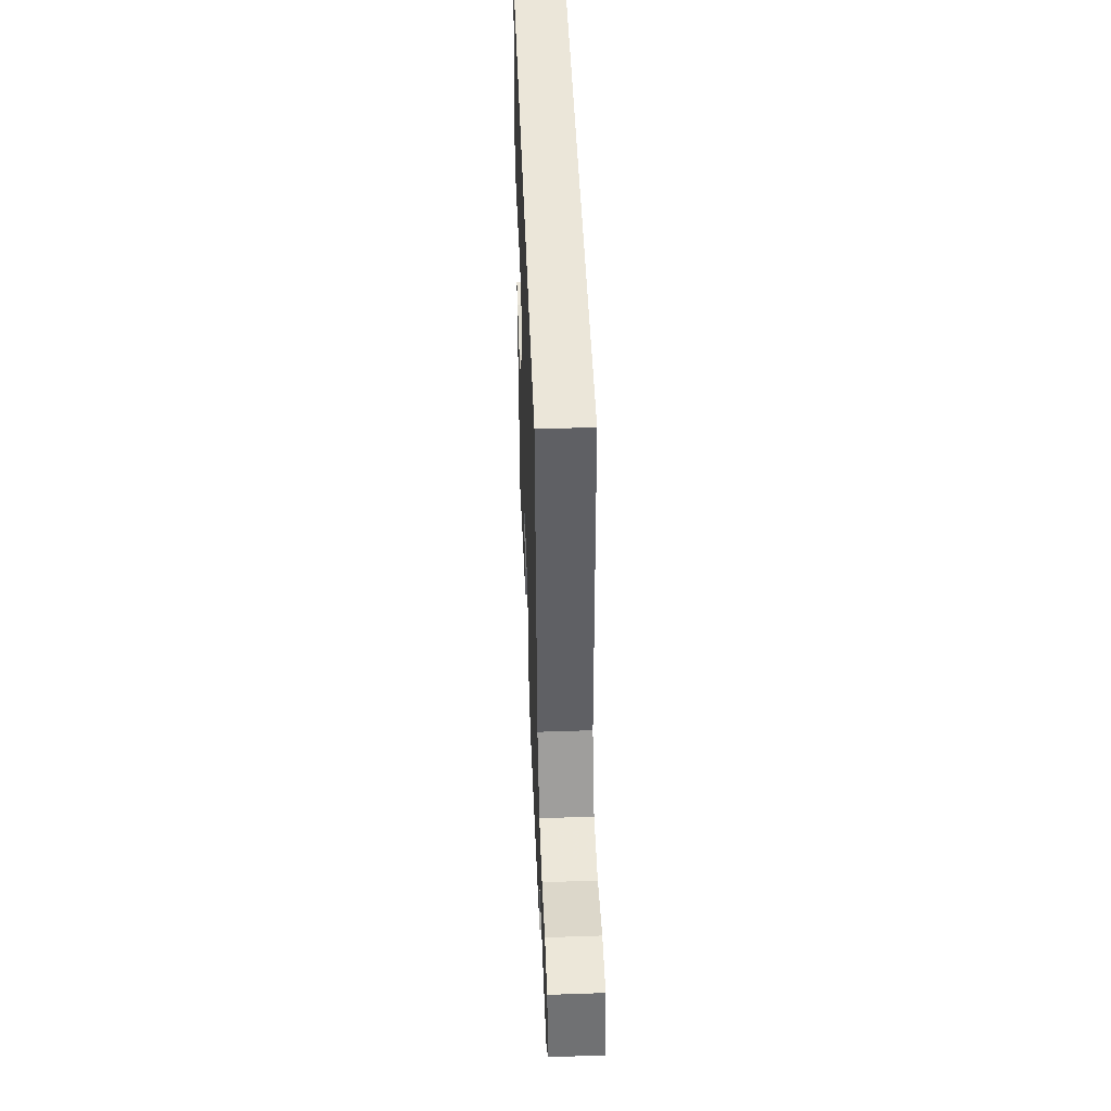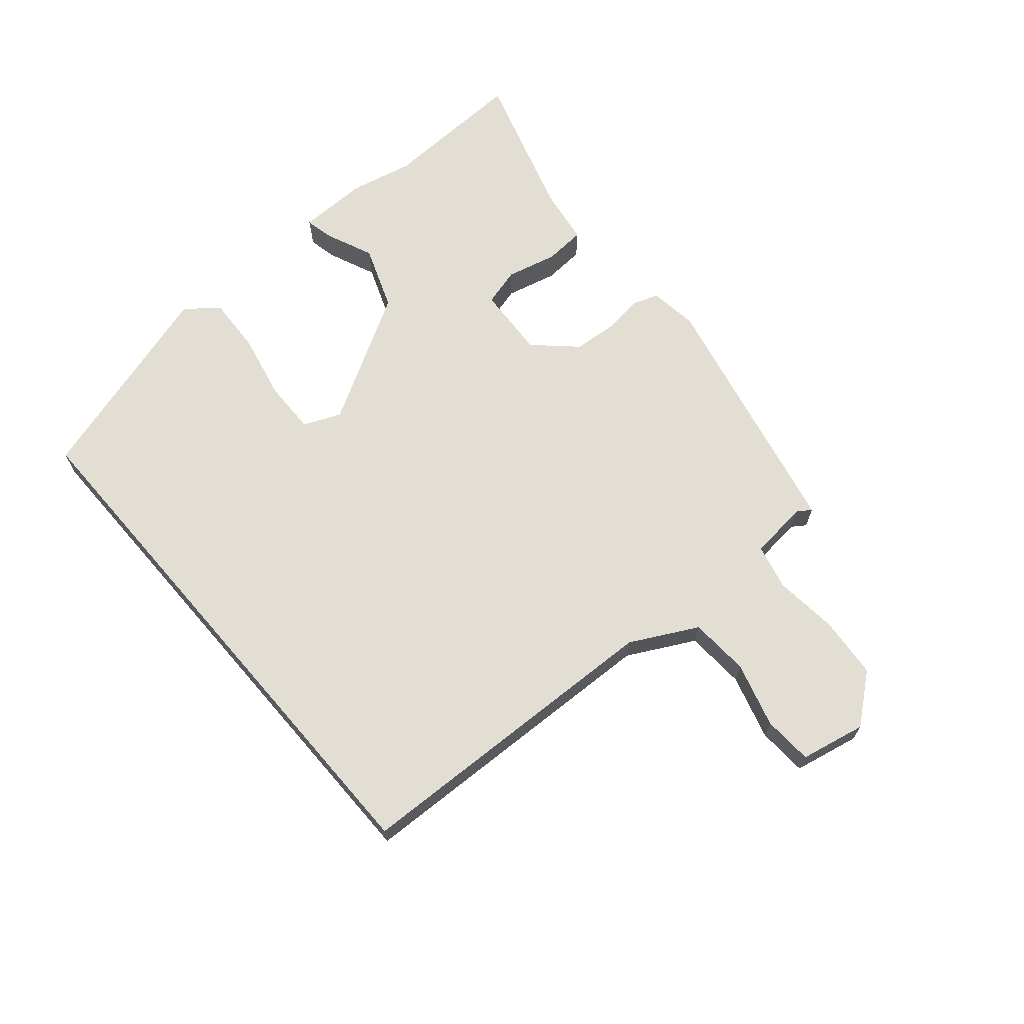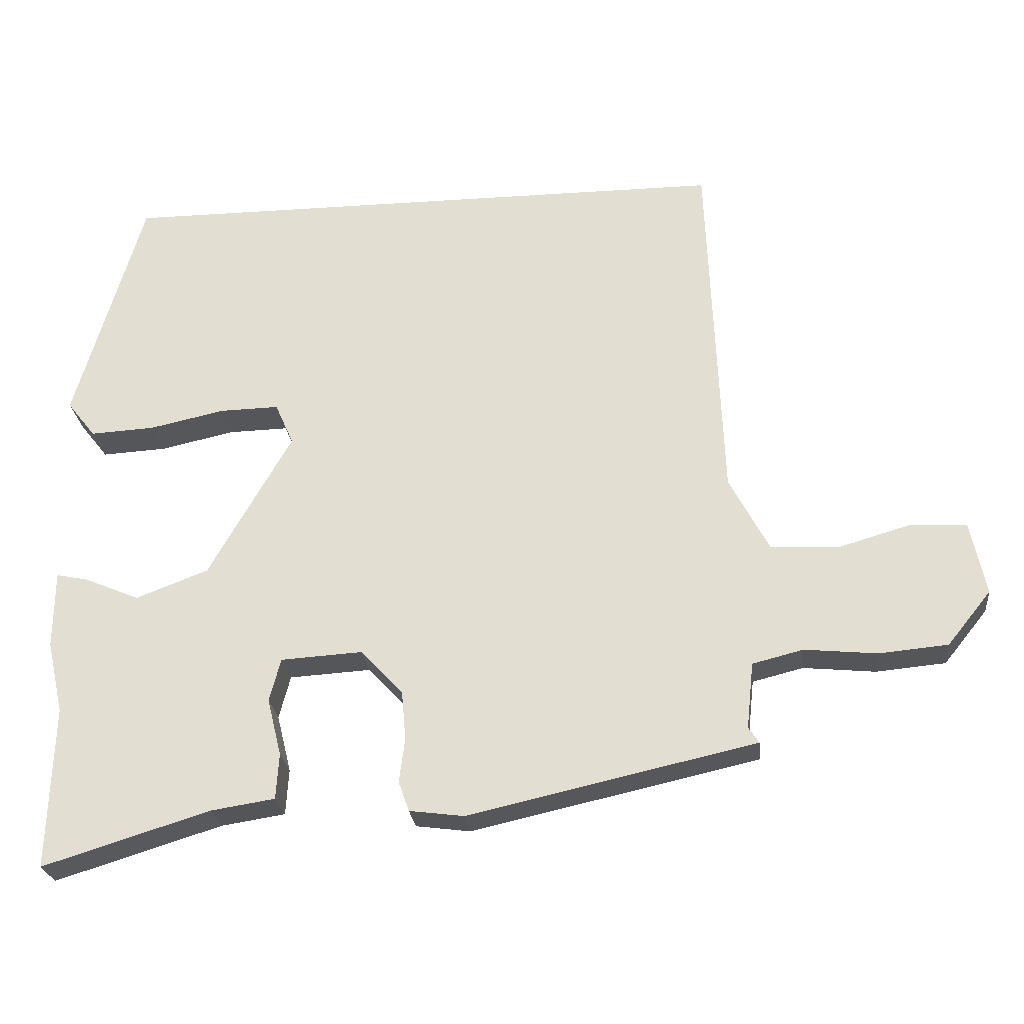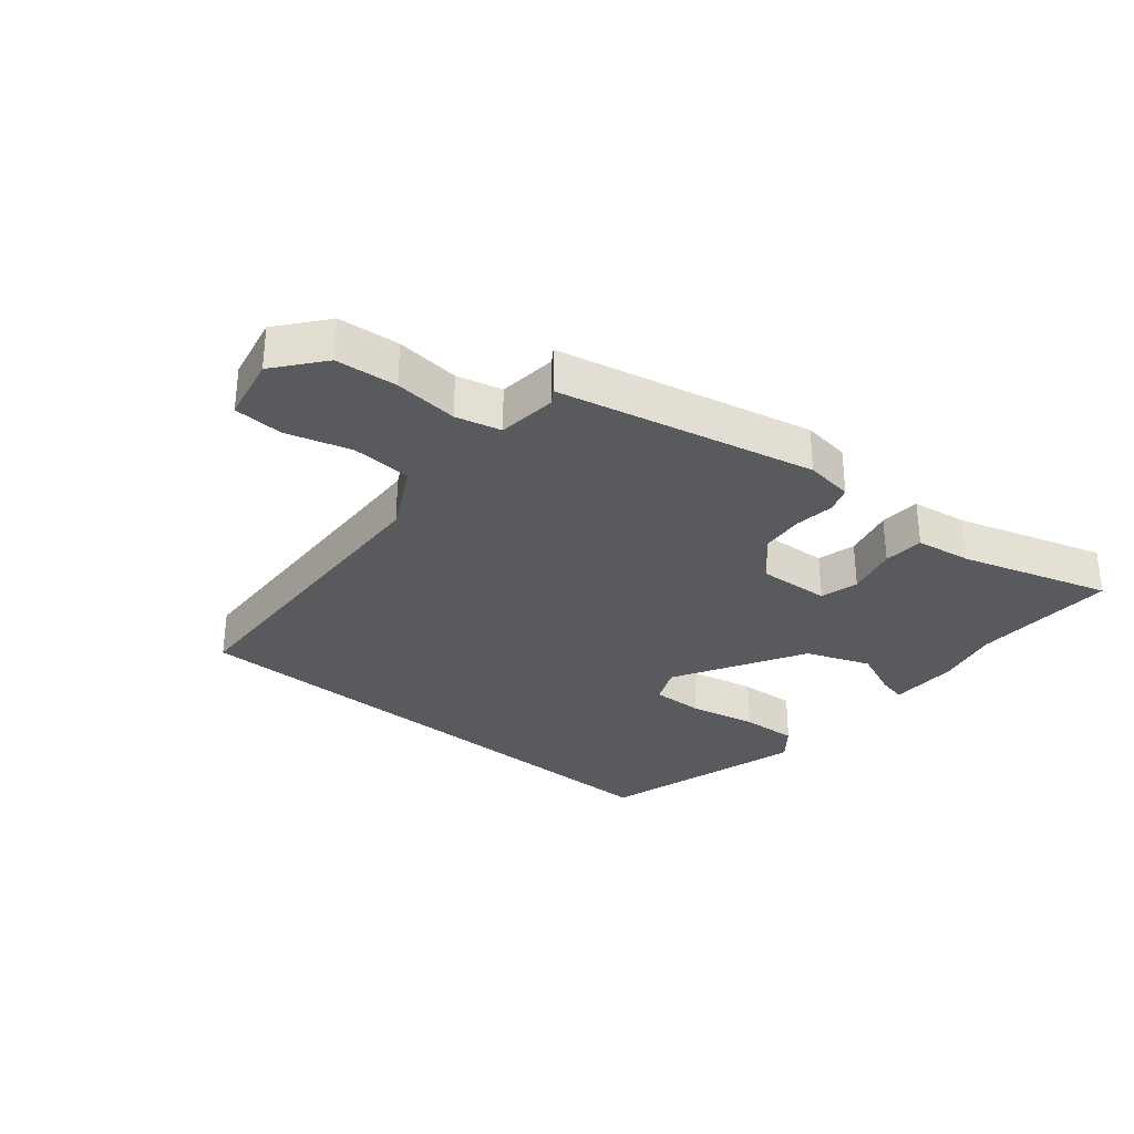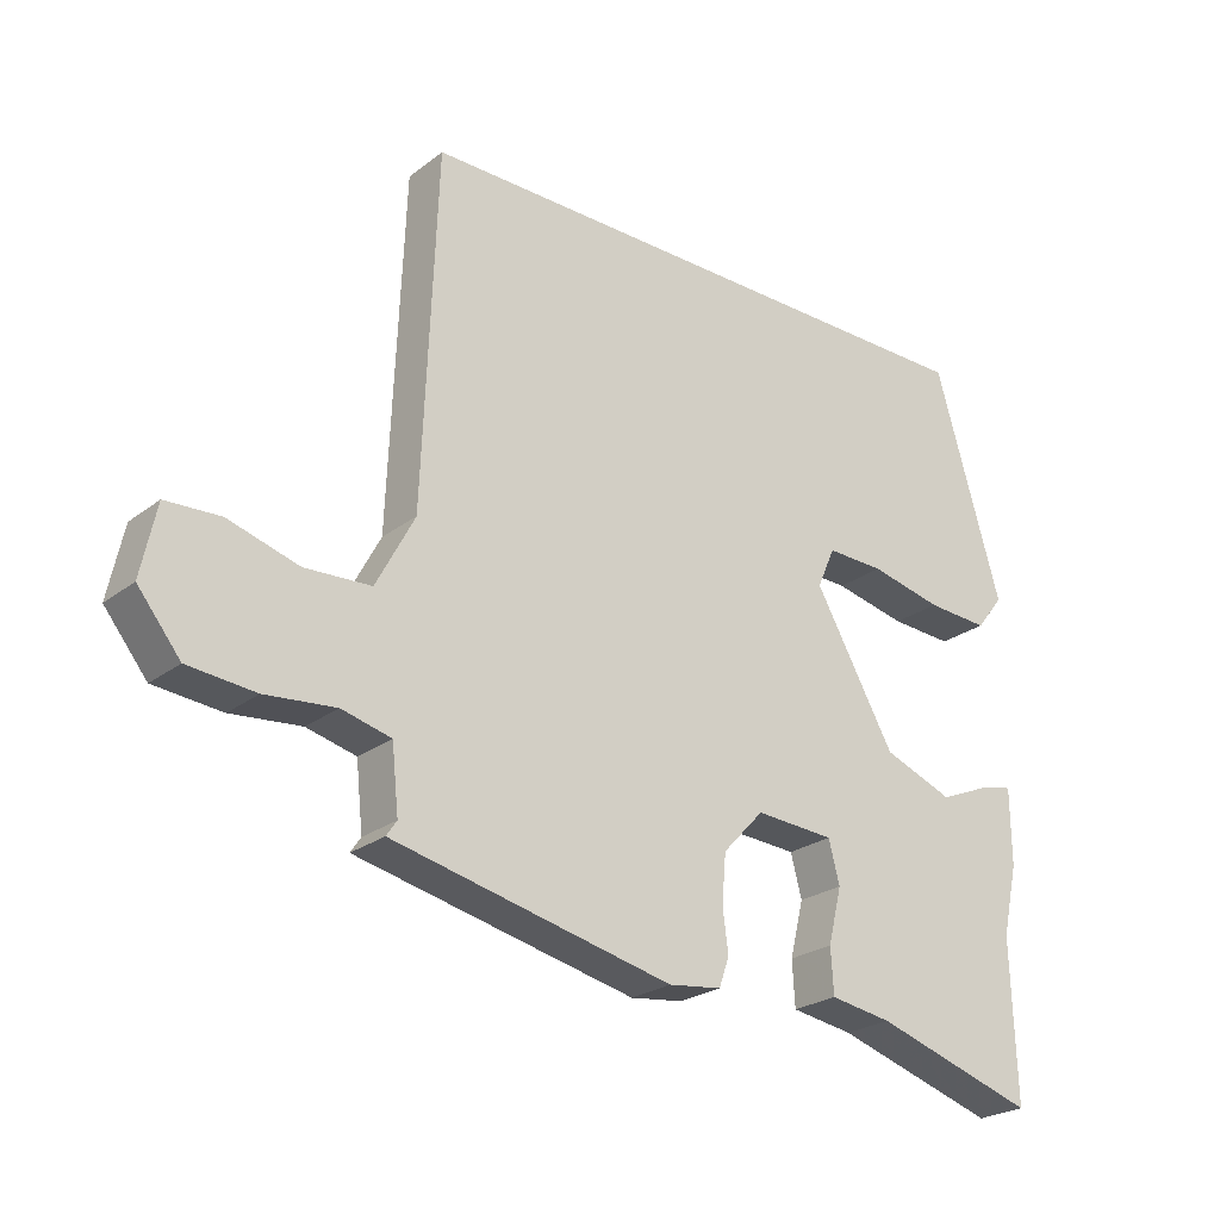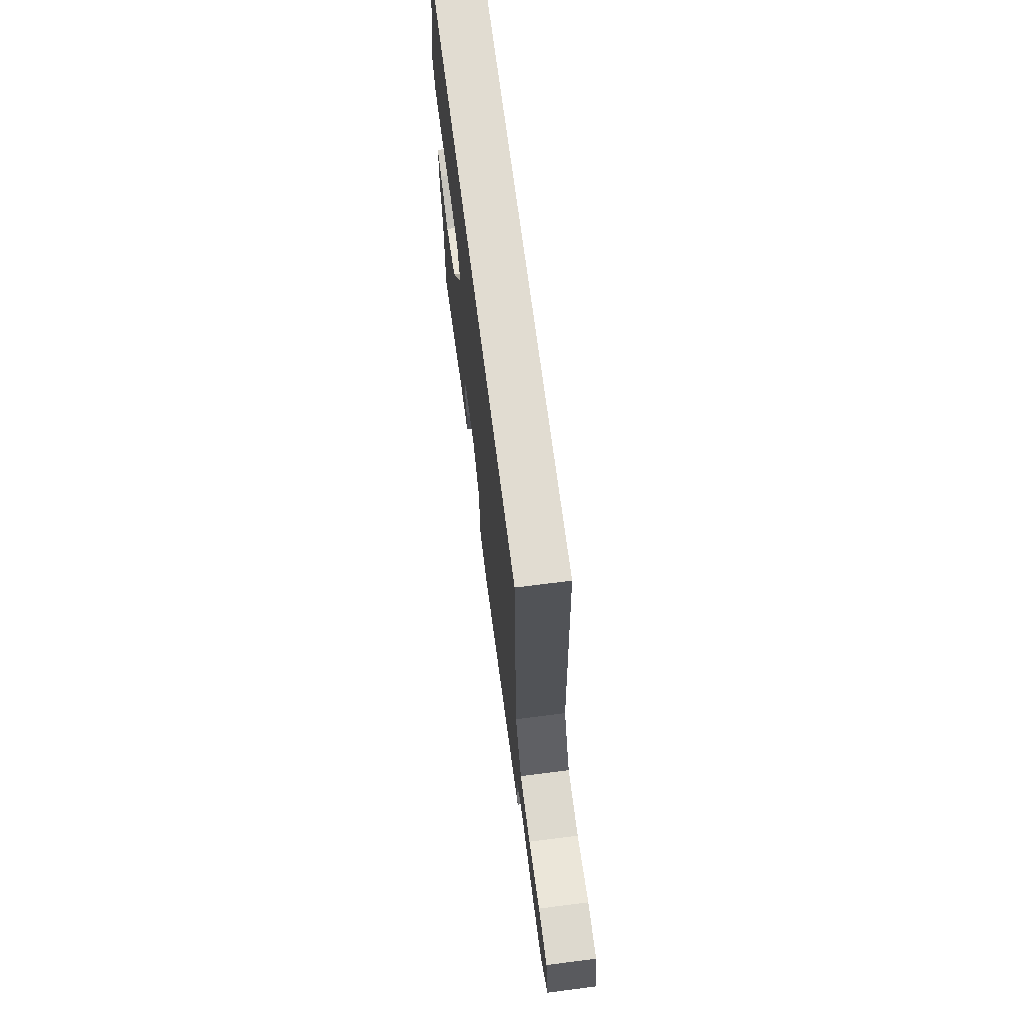
<metadata>
{"format":"obj","ext":"obj","renderer":"f3d","projection":"perspective","resolution":1024,"background":"white","views":[{"elev":47.0,"azim":87.8,"up":"+Z"},{"elev":67.3,"azim":49.2,"up":"+Y"},{"elev":-25.4,"azim":6.1,"up":"+Z"},{"elev":-31.3,"azim":140.1,"up":"+Y"},{"elev":-24.5,"azim":140.8,"up":"+Z"},{"elev":69.0,"azim":82.7,"up":"+Z"}]}
</metadata>
<code>
v 0.449 0.07 0.5
v 0.469 0.07 -0.012
v 0.525 0.07 -0.118
v 0.621 0.07 -0.123
v 0.724 0.07 -0.093
v 0.803 0.07 -0.097
v 0.825 0.07 -0.201
v 0.763 0.07 -0.278
v 0.665 0.07 -0.287
v 0.563 0.07 -0.277
v 0.491 0.07 -0.295
v 0.481 0.07 -0.389
v 0.496 0.07 -0.411
v 0.089 0.07 -0.502
v 0.012 0.07 -0.492
v -0.003 0.07 -0.45
v 0.005 0.07 -0.388
v -0.001 0.07 -0.318
v -0.061 0.07 -0.254
v -0.176 0.07 -0.261
v -0.192 0.07 -0.322
v -0.172 0.07 -0.403
v -0.176 0.07 -0.468
v -0.266 0.07 -0.482
v -0.502 0.07 -0.555
v -0.495 0.07 -0.325
v -0.518 0.07 -0.223
v -0.517 0.07 -0.113
v -0.473 0.07 -0.122
v -0.395 0.07 -0.155
v -0.293 0.07 -0.116
v -0.176 0.07 0.09
v -0.202 0.07 0.149
v -0.286 0.07 0.147
v -0.392 0.07 0.124
v -0.483 0.07 0.119
v -0.523 0.07 0.17
v -0.427 0.07 0.5
v 0.449 0 0.5
v 0.469 0 -0.012
v 0.525 0 -0.118
v 0.621 0 -0.123
v 0.724 0 -0.093
v 0.803 0 -0.097
v 0.825 0 -0.201
v 0.763 0 -0.278
v 0.665 0 -0.287
v 0.563 0 -0.277
v 0.491 0 -0.295
v 0.481 0 -0.389
v 0.496 0 -0.411
v 0.089 0 -0.502
v 0.012 0 -0.492
v -0.003 0 -0.45
v 0.005 0 -0.388
v -0.001 0 -0.318
v -0.061 0 -0.254
v -0.176 0 -0.261
v -0.192 0 -0.322
v -0.172 0 -0.403
v -0.176 0 -0.468
v -0.266 0 -0.482
v -0.502 0 -0.555
v -0.495 0 -0.325
v -0.518 0 -0.223
v -0.517 0 -0.113
v -0.473 0 -0.122
v -0.395 0 -0.155
v -0.293 0 -0.116
v -0.176 0 0.09
v -0.202 0 0.149
v -0.286 0 0.147
v -0.392 0 0.124
v -0.483 0 0.119
v -0.523 0 0.17
v -0.427 0 0.5
f 34 35 36 37
f 33 34 37 38
f 27 28 29 30
f 26 27 30 31
f 24 25 26 31
f 21 22 23 24
f 20 21 24 31
f 19 20 31 32
f 14 15 16 17
f 12 13 14 17
f 11 12 17 18
f 10 11 18 19
f 8 9 10
f 4 5 6 7
f 3 4 7 8
f 33 38 1 2
f 32 33 2 3
f 10 19 32
f 3 8 10 32
f 75 74 73 72
f 76 75 72 71
f 68 67 66 65
f 69 68 65 64
f 69 64 63 62
f 62 61 60 59
f 69 62 59 58
f 70 69 58 57
f 55 54 53 52
f 55 52 51 50
f 56 55 50 49
f 57 56 49 48
f 48 47 46
f 45 44 43 42
f 46 45 42 41
f 40 39 76 71
f 41 40 71 70
f 70 57 48
f 70 48 46 41
f 1 39 40 2
f 2 40 41 3
f 3 41 42 4
f 4 42 43 5
f 5 43 44 6
f 6 44 45 7
f 7 45 46 8
f 8 46 47 9
f 9 47 48 10
f 10 48 49 11
f 11 49 50 12
f 12 50 51 13
f 13 51 52 14
f 14 52 53 15
f 15 53 54 16
f 16 54 55 17
f 17 55 56 18
f 18 56 57 19
f 19 57 58 20
f 20 58 59 21
f 21 59 60 22
f 22 60 61 23
f 23 61 62 24
f 24 62 63 25
f 25 63 64 26
f 26 64 65 27
f 27 65 66 28
f 28 66 67 29
f 29 67 68 30
f 30 68 69 31
f 31 69 70 32
f 32 70 71 33
f 33 71 72 34
f 34 72 73 35
f 35 73 74 36
f 36 74 75 37
f 37 75 76 38
f 38 76 39 1

</code>
